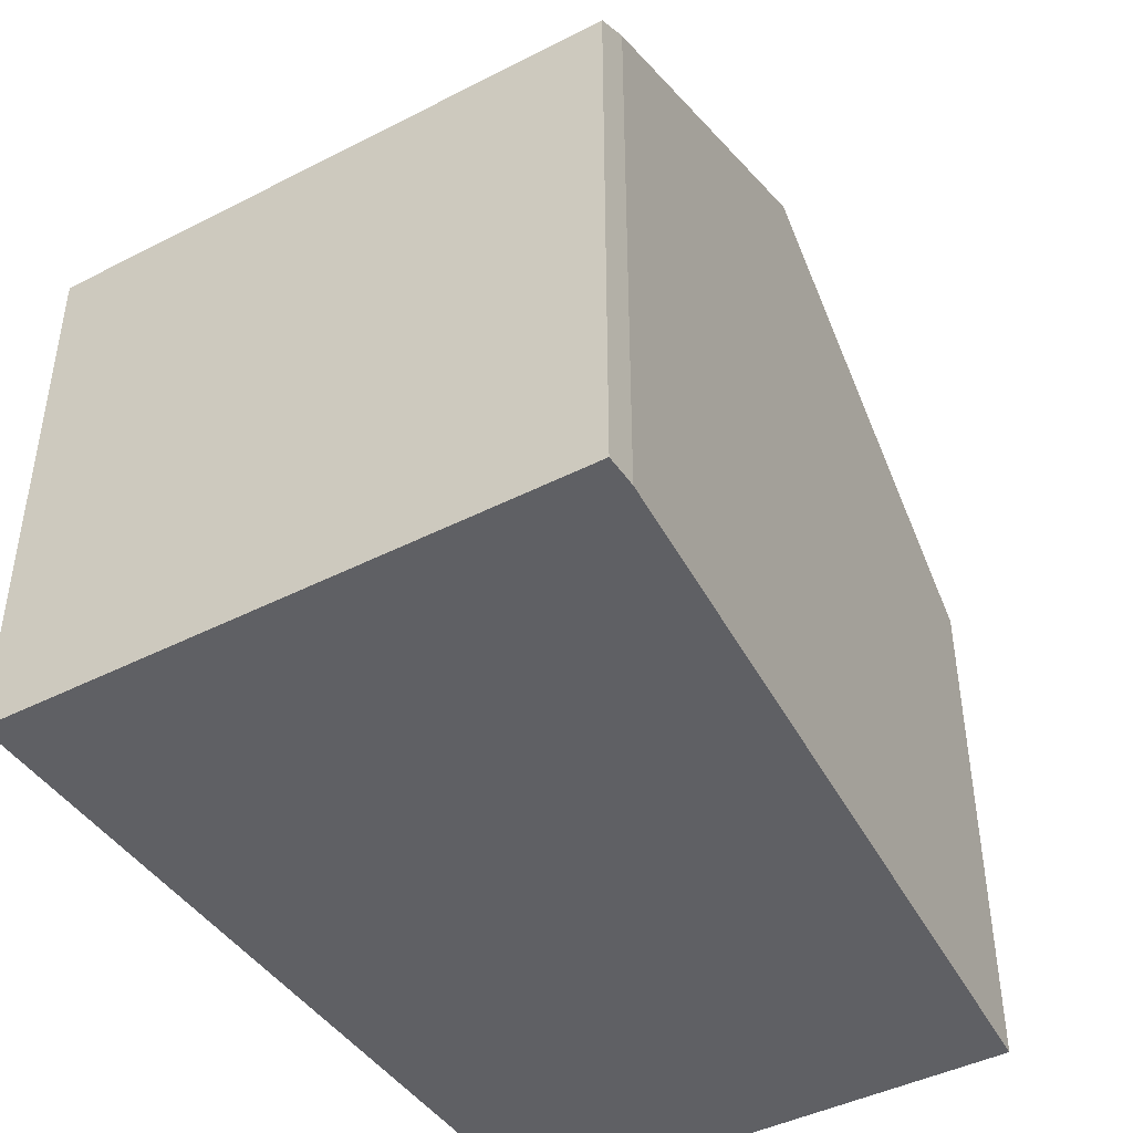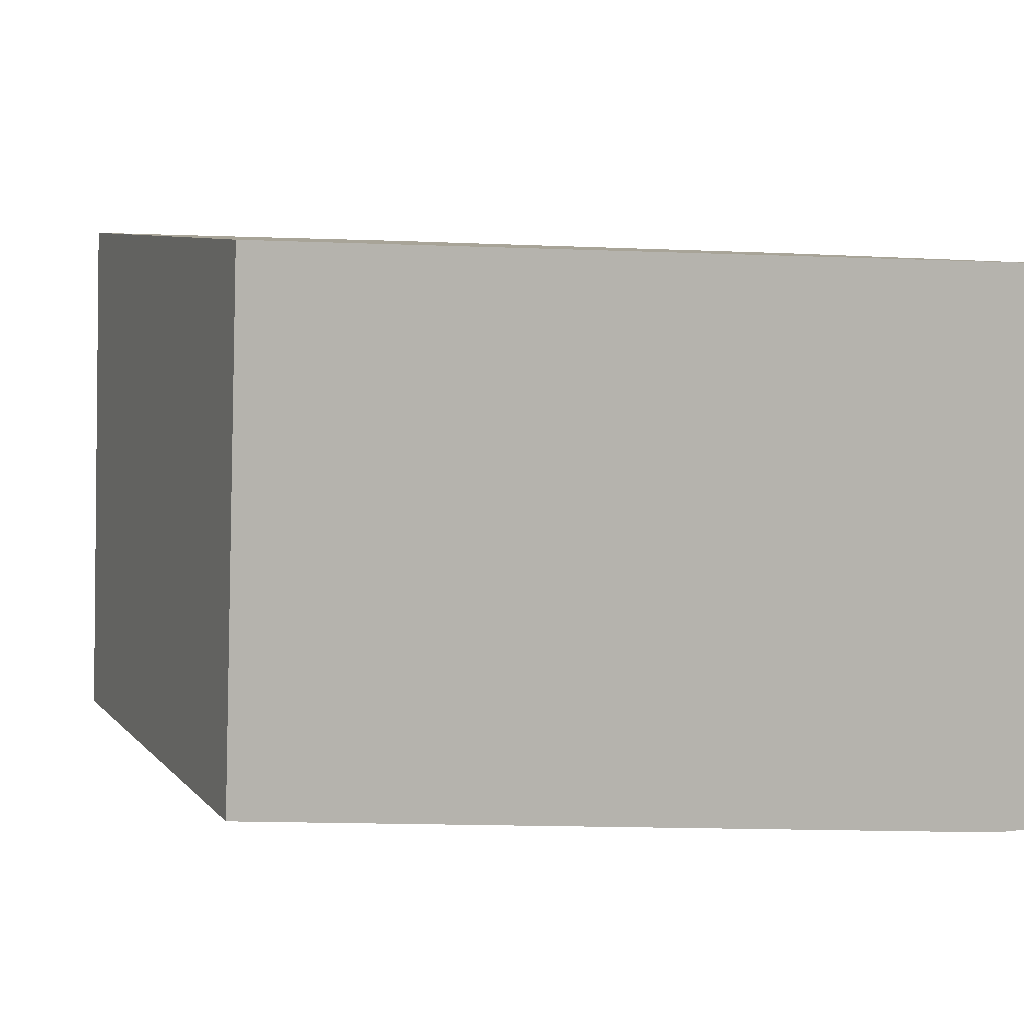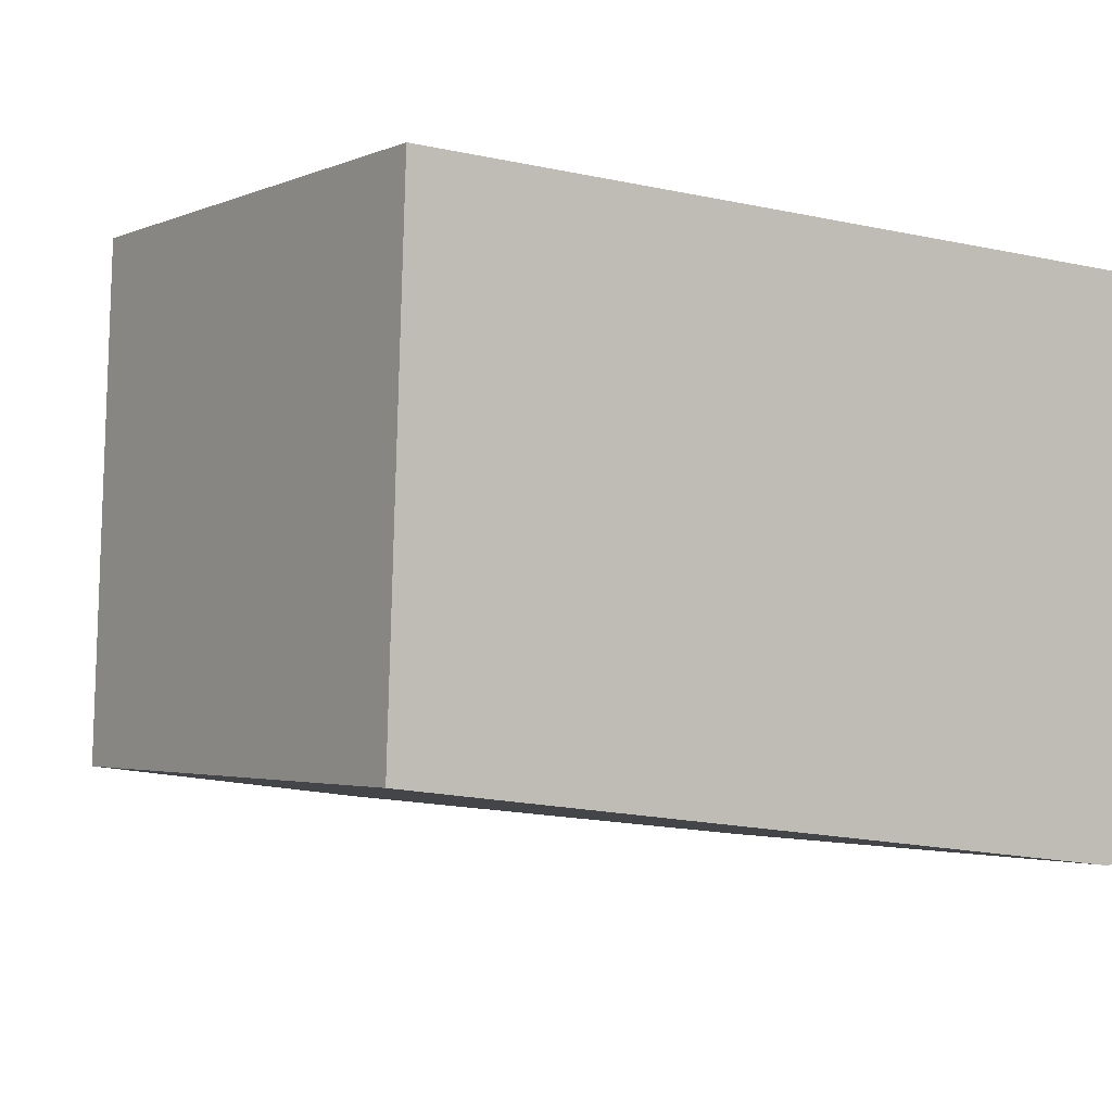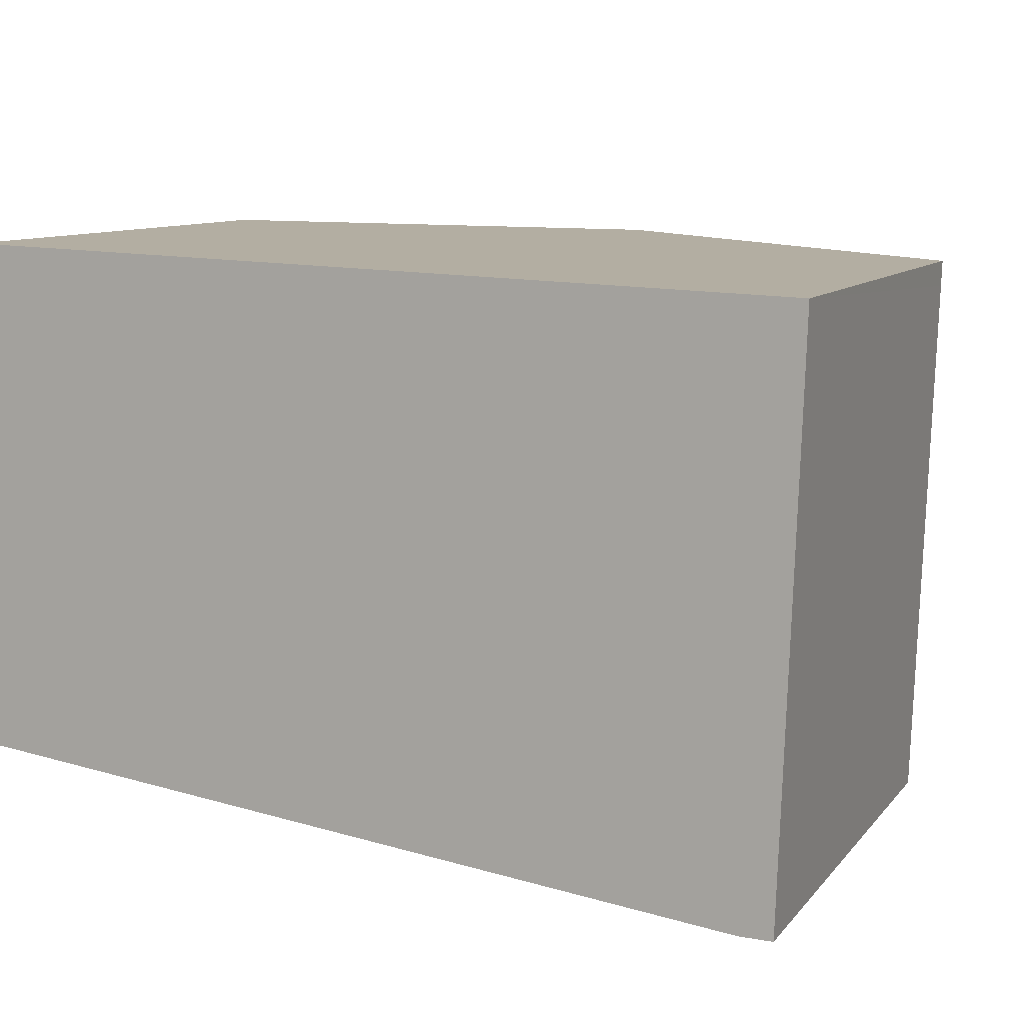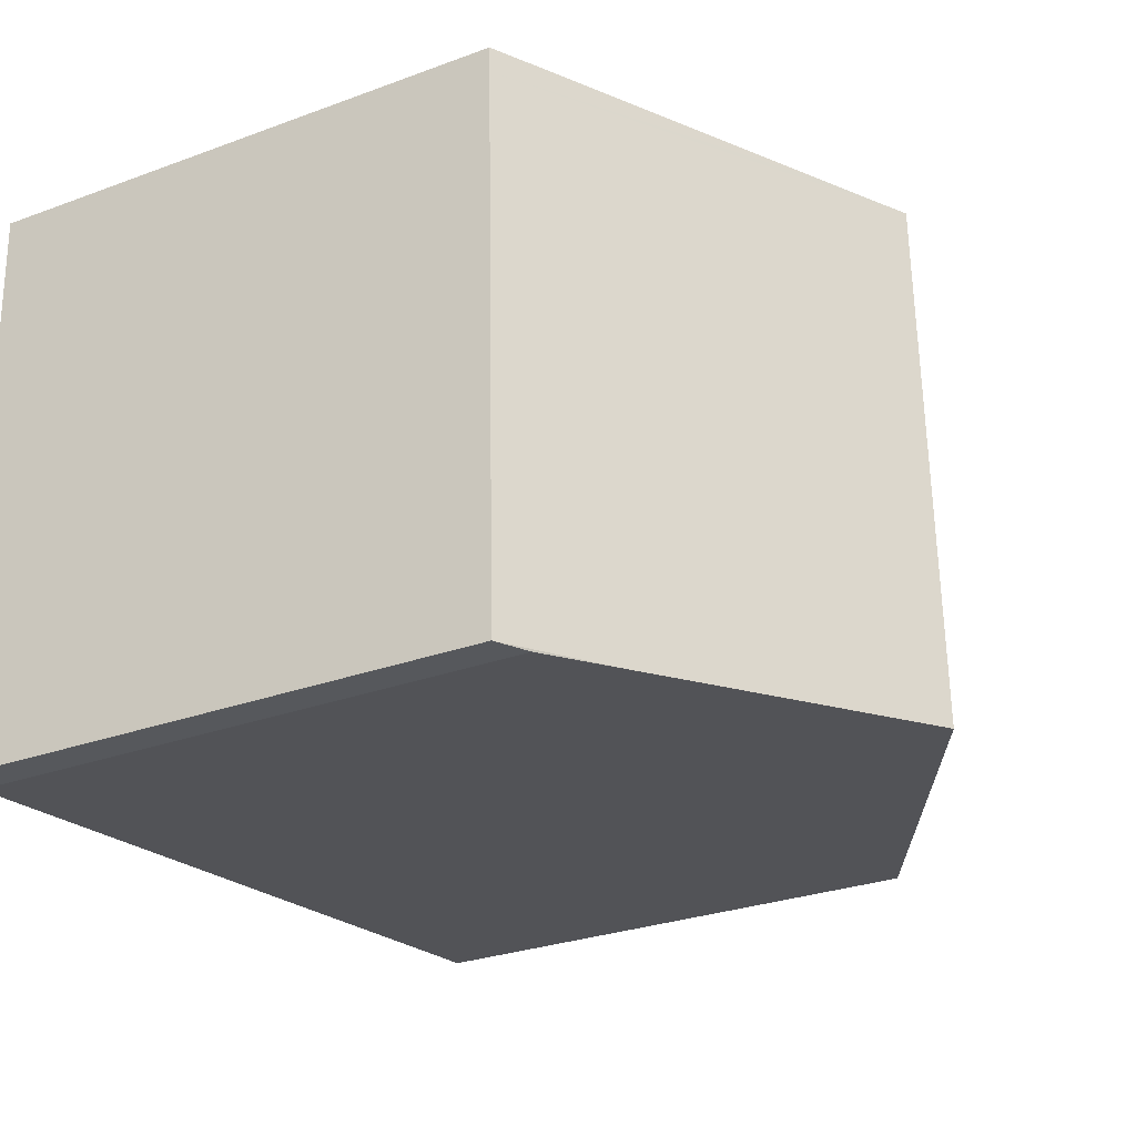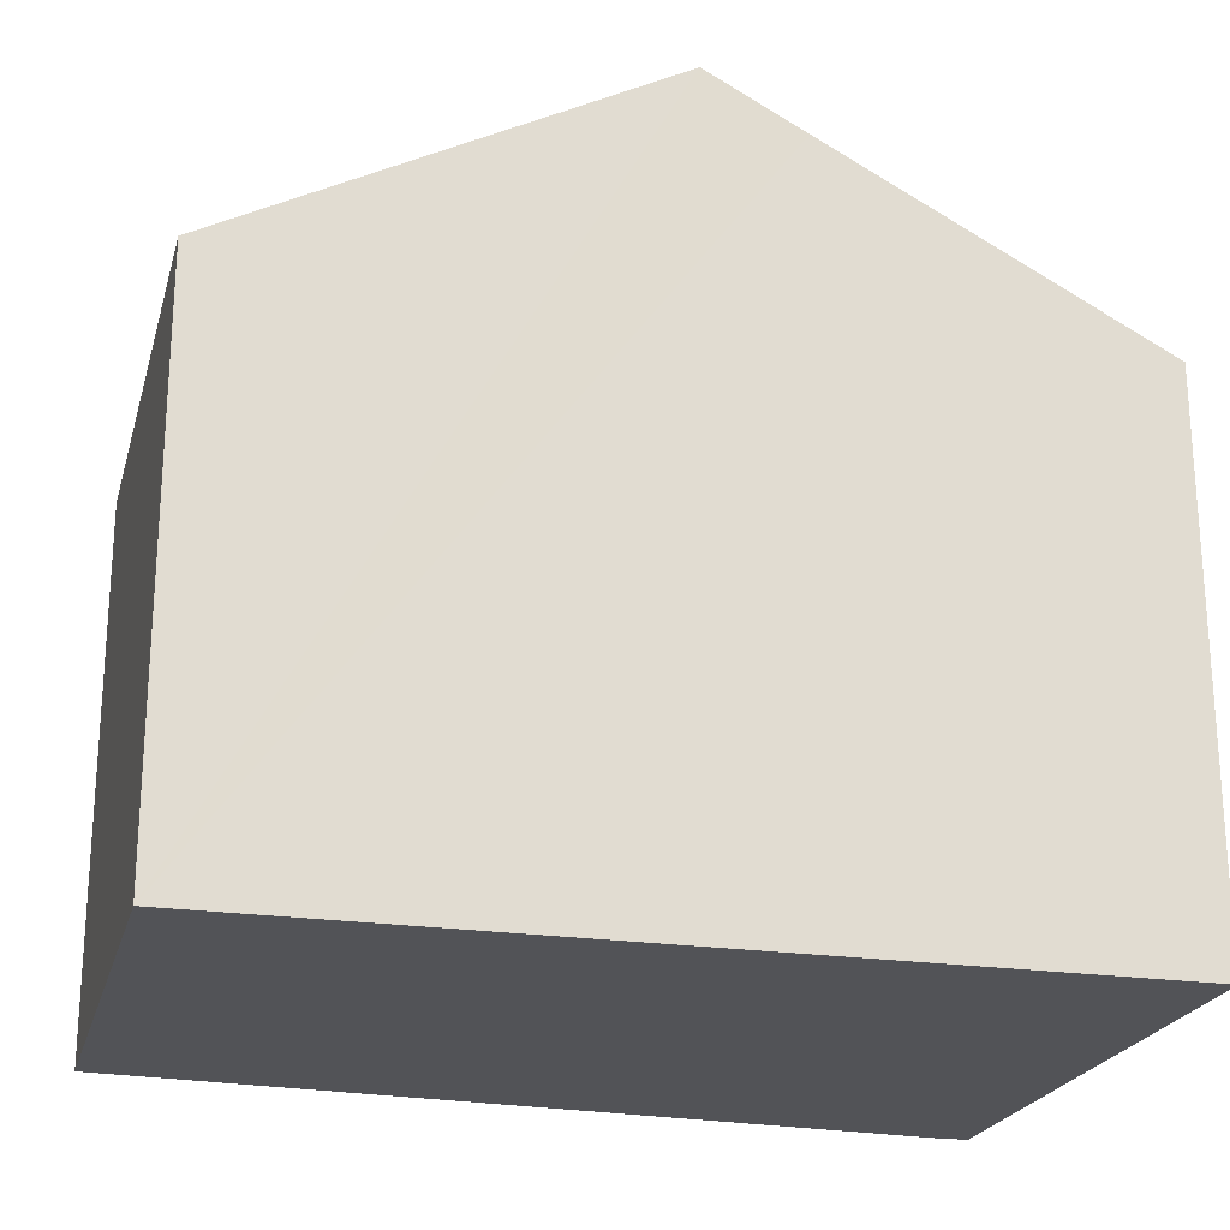
<metadata>
{"format":"obj","ext":"obj","renderer":"f3d","projection":"perspective","resolution":1024,"background":"white","views":[{"elev":-43.8,"azim":123.0,"up":"+Y"},{"elev":7.6,"azim":-22.5,"up":"+Z"},{"elev":-2.6,"azim":-35.2,"up":"+Z"},{"elev":9.9,"azim":22.4,"up":"+Z"},{"elev":-28.7,"azim":118.8,"up":"+Z"},{"elev":-22.5,"azim":-12.5,"up":"+Y"}]}
</metadata>
<code>
v  5.203 9.01 5.862
v  8.653 7.067 -1.029
v  4.98 9.01 -0.592
v  9.963 6.374 -1.145
v  10.19 6.374 5.38
v  6.331 8.415 5.823
v  9.788 6.591 5.707
v  10.2 6.374 5.693
v  0 6.375 3.904e-16
v  0.206 6.374 6.03
v  0.206 -3.692e-16 6.03
v  5.203 -3.589e-16 5.862
v  9.788 -3.495e-16 5.707
v  10.2 -3.486e-16 5.693
v  6.331 -3.566e-16 5.823
v  9.963 7.011e-17 -1.145
v  10.19 -3.294e-16 5.38
v  9.568 6.968e-17 -1.138
v  9.568 6.583 -1.138
v  8.653 6.301e-17 -1.029
v  0 0 0
v  4.98 3.625e-17 -0.592
g defaultobject
f 1 2 3
f 2 1 4
f 4 1 5
f 5 1 6
f 5 6 7
f 5 7 8
f 9 1 3
f 1 9 10
f 11 1 10
f 1 11 6
f 6 11 7
f 7 11 12
f 7 12 8
f 8 12 13
f 8 13 14
f 13 12 15
f 14 5 8
f 5 14 4
f 4 14 16
f 16 14 17
f 4 18 19
f 18 4 16
f 18 2 19
f 2 18 3
f 3 18 9
f 9 18 20
f 9 20 21
f 21 20 22
f 21 10 9
f 10 21 11
f 21 12 11
f 12 21 15
f 15 21 13
f 13 21 14
f 14 21 17
f 17 21 16
f 16 21 22
f 16 22 20
f 16 20 18

</code>
